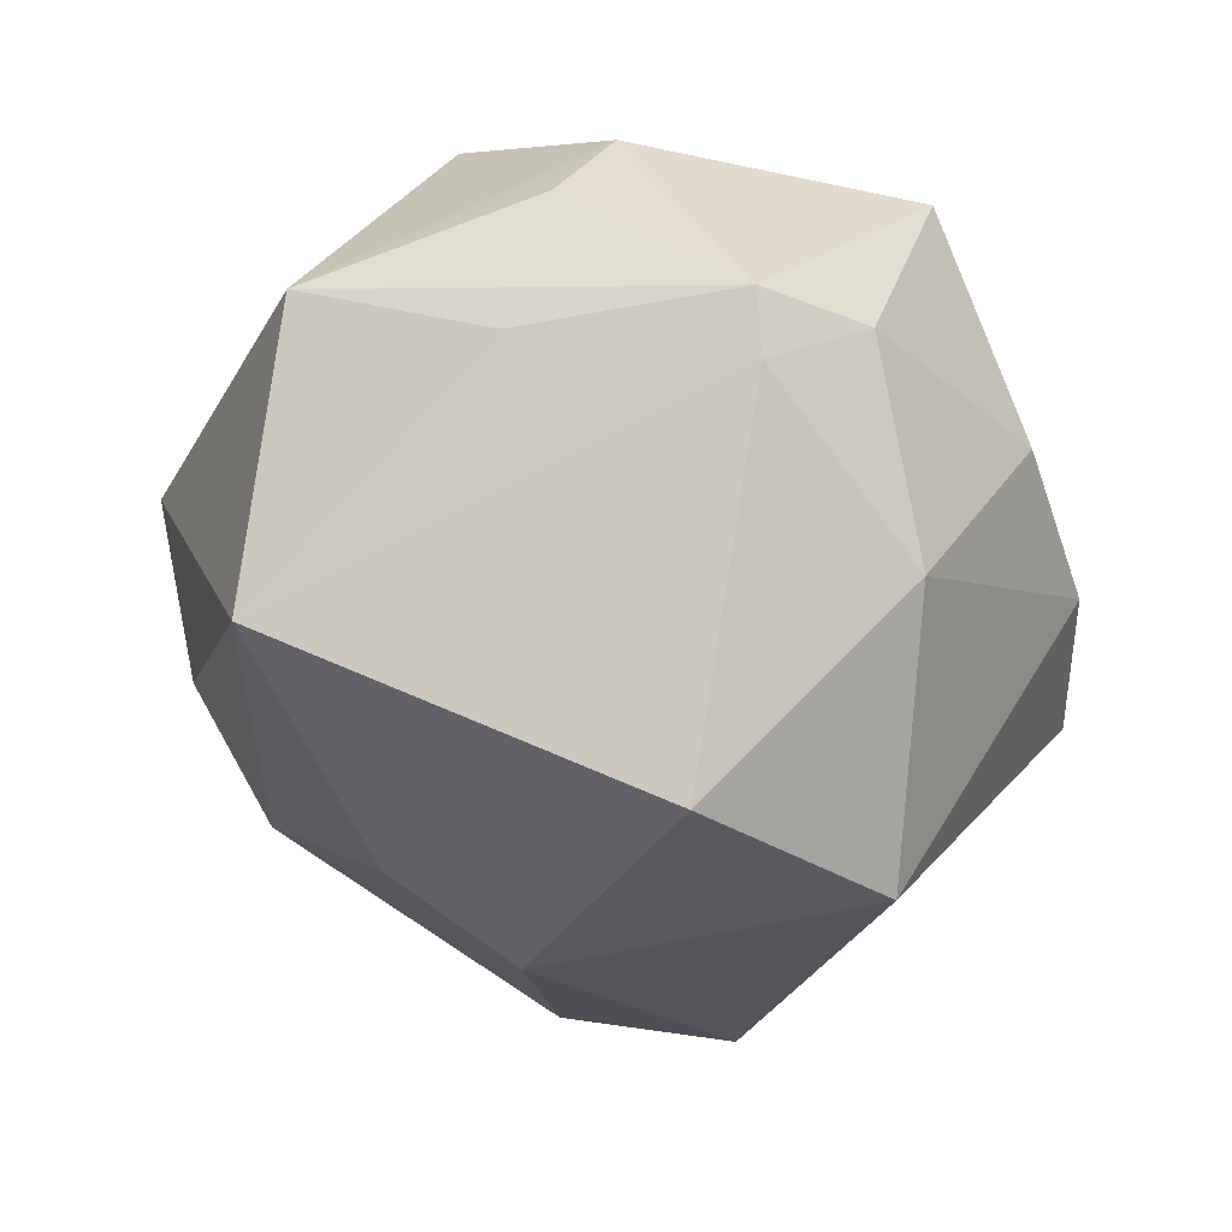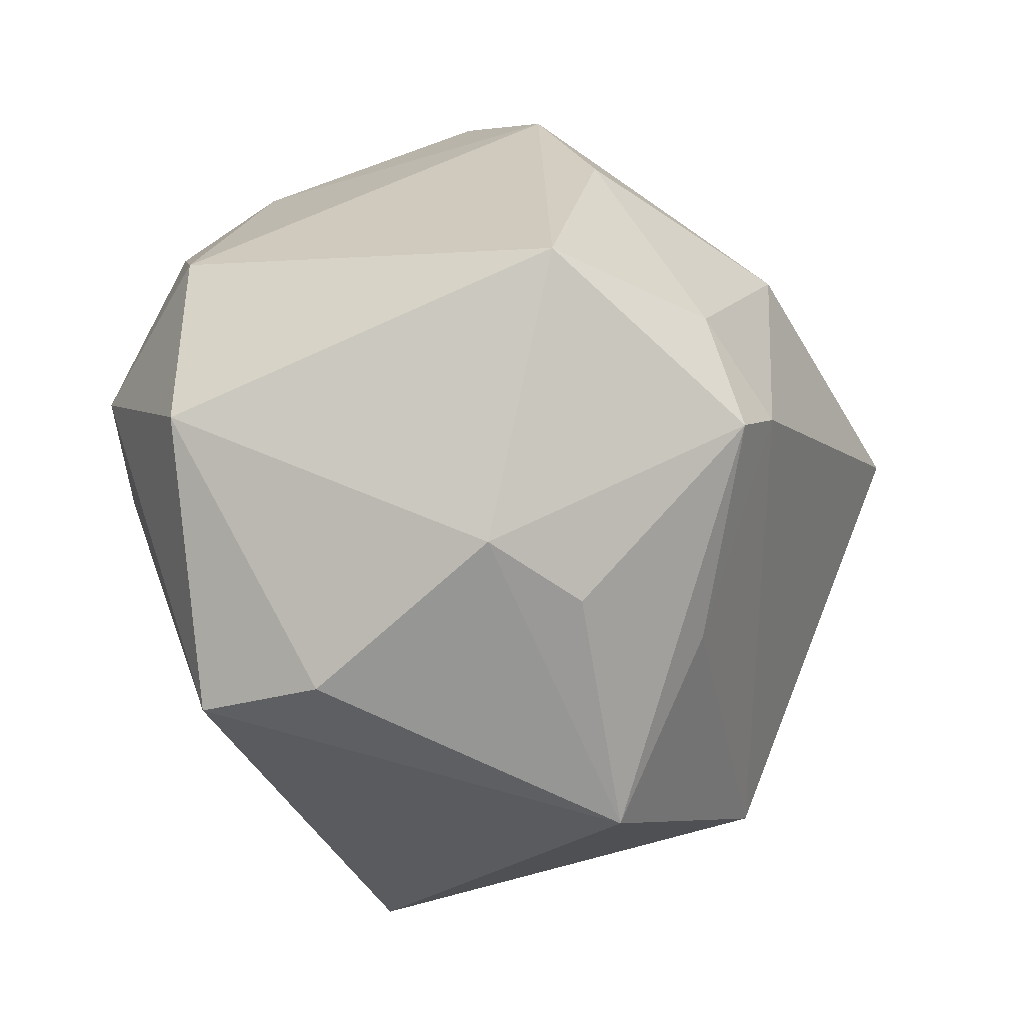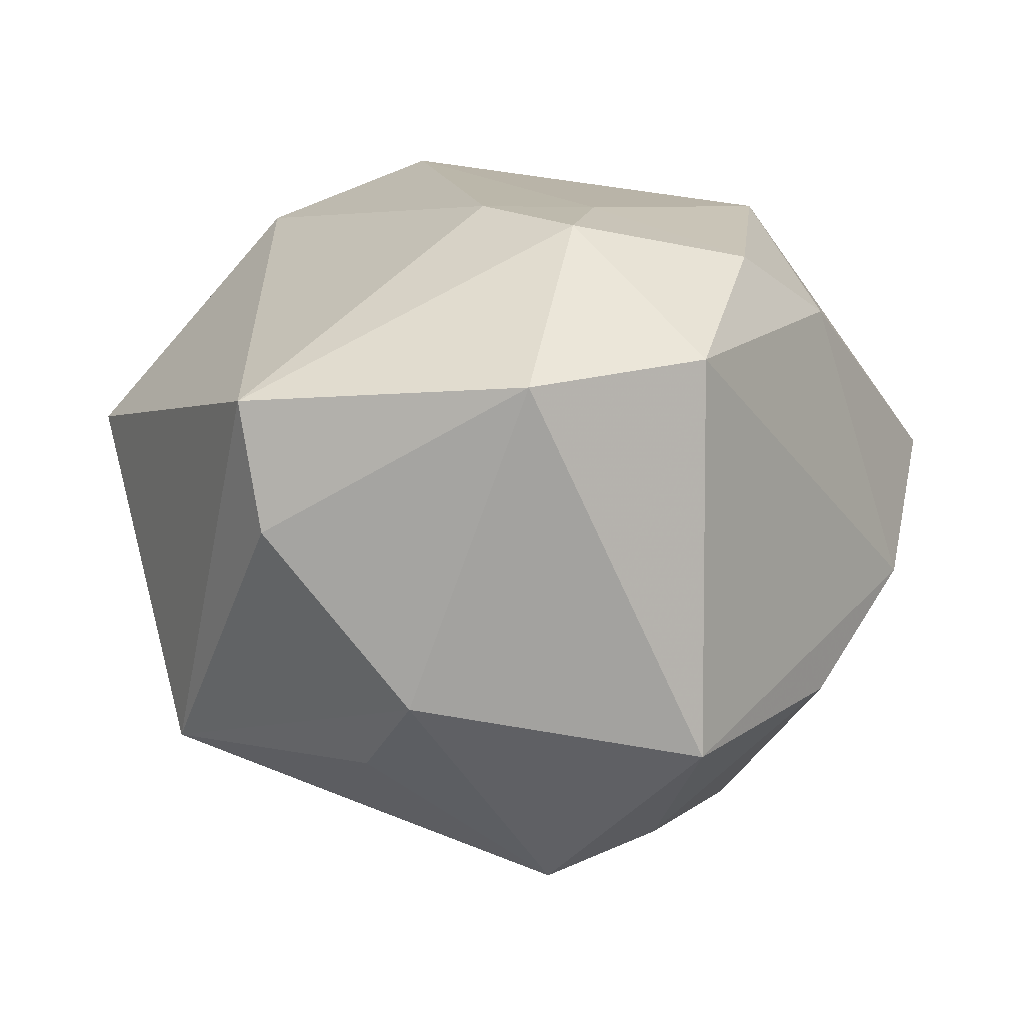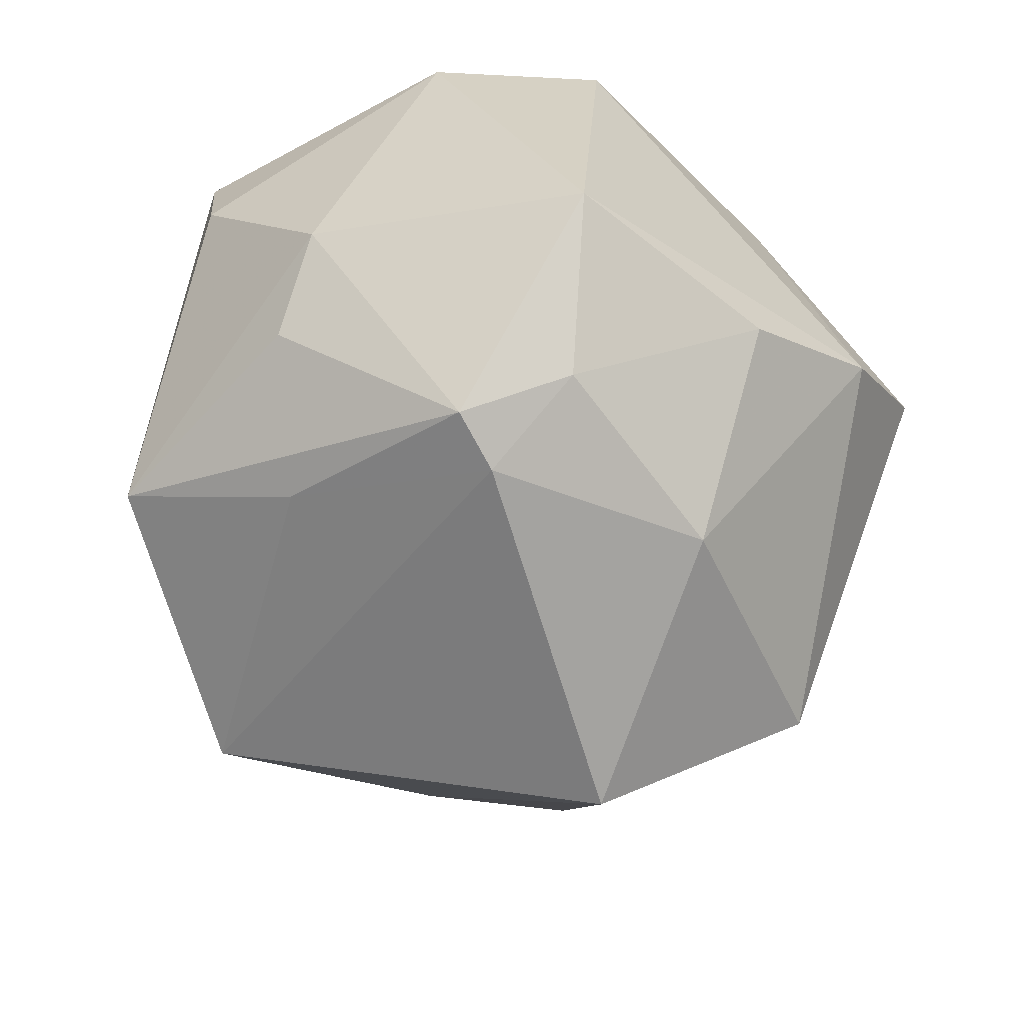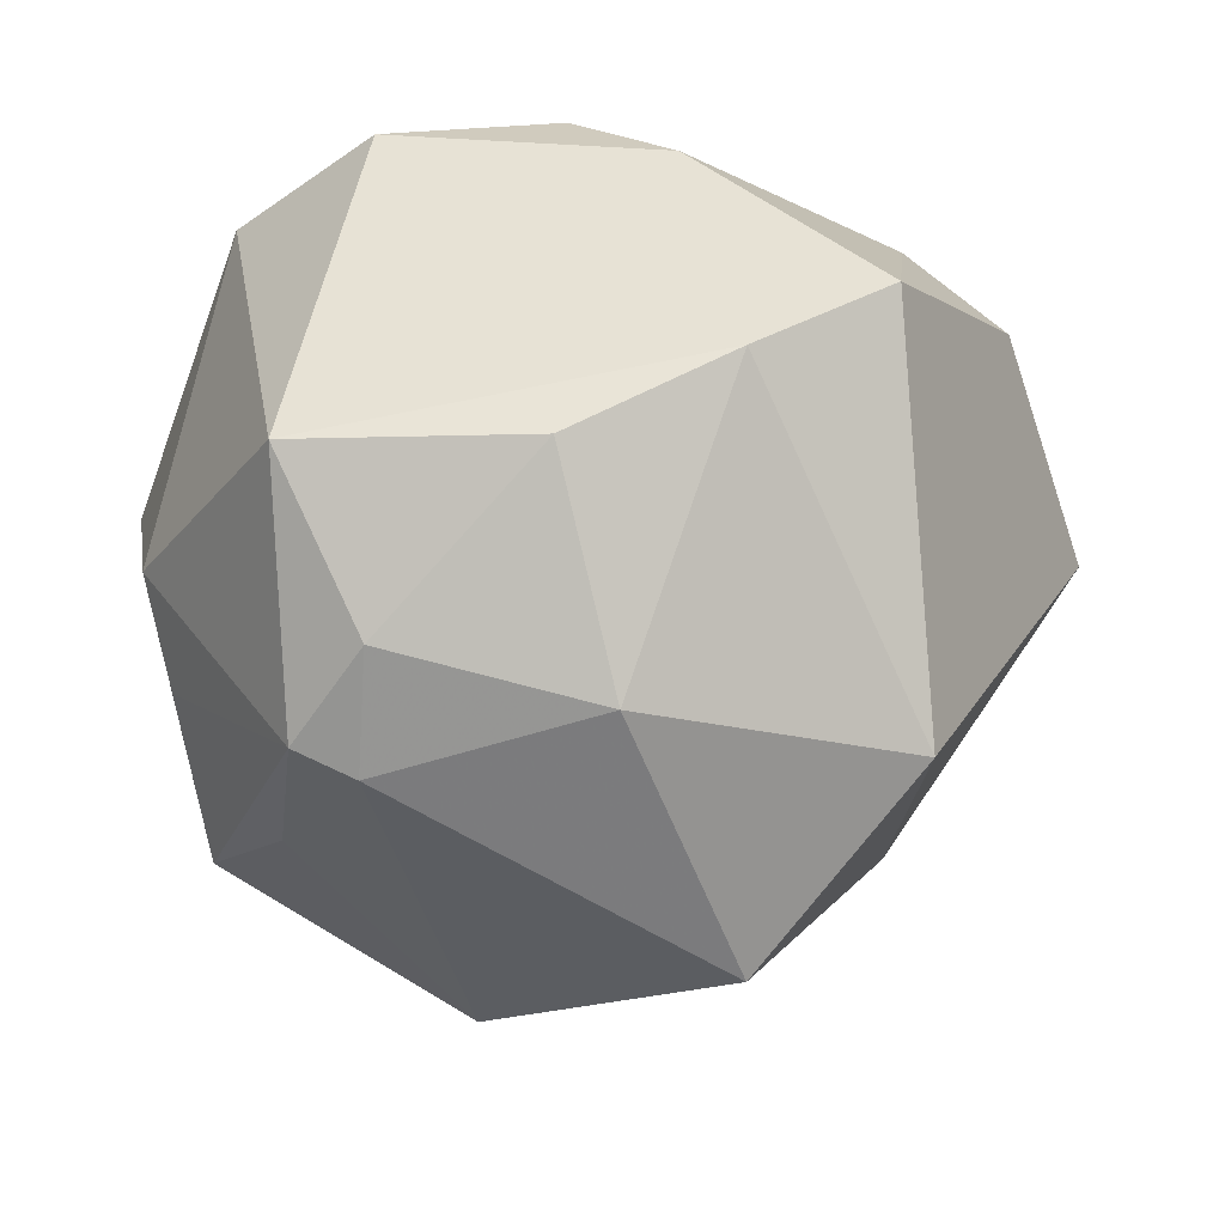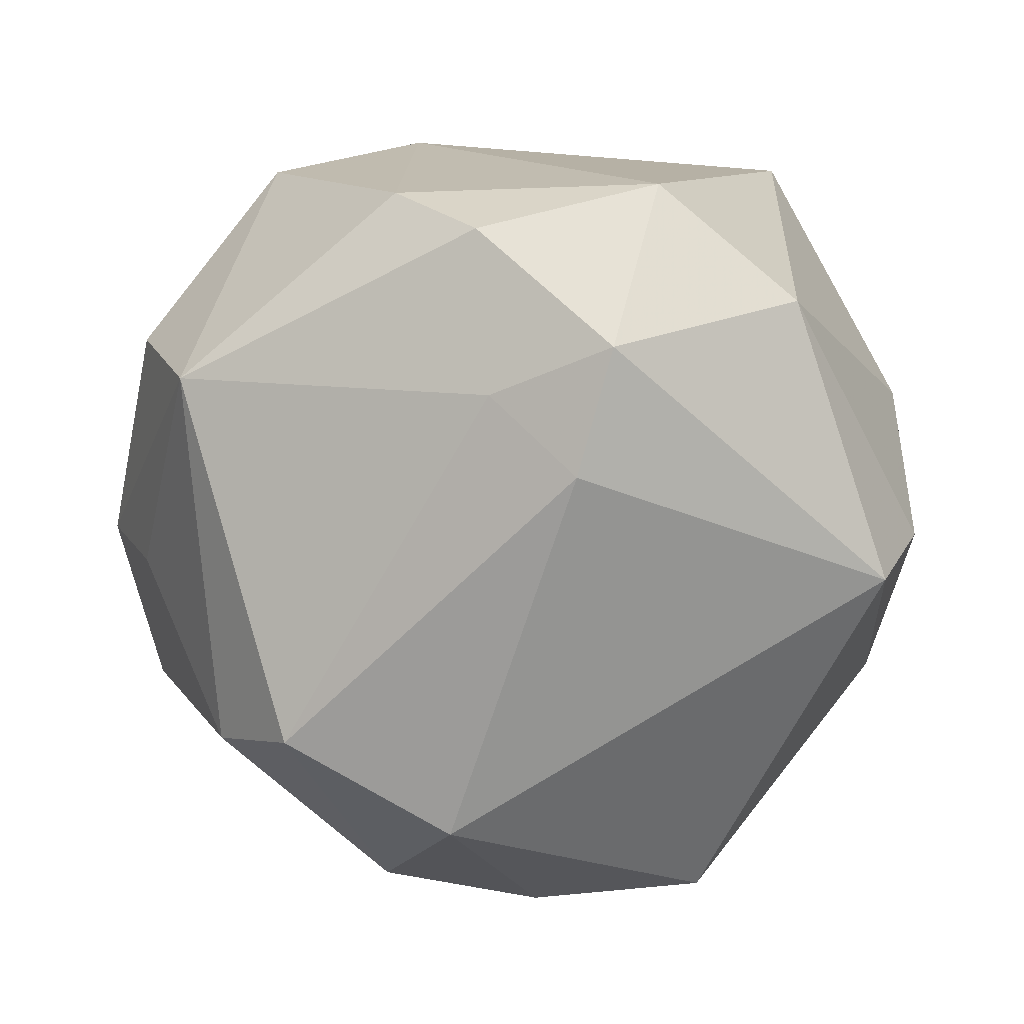
<metadata>
{"format":"obj","ext":"obj","renderer":"f3d","projection":"perspective","resolution":1024,"background":"white","views":[{"elev":-78.8,"azim":107.3,"up":"+Z"},{"elev":21.1,"azim":96.1,"up":"+Y"},{"elev":23.6,"azim":120.5,"up":"+Z"},{"elev":-49.4,"azim":134.9,"up":"+Z"},{"elev":56.6,"azim":177.1,"up":"+Y"},{"elev":1.4,"azim":9.6,"up":"+Y"}]}
</metadata>
<code>
v -0.01413 0.04133 -0.005098
v 0.02003 -0.04279 0.008291
v -0.01525 -0.04275 0.007237
v 0.01948 0.02877 -0.02576
v -0.02098 -0.02539 0.03127
v -0.04259 -0.007256 0.0103
v -0.001909 0.02659 -0.03199
v -0.03023 -0.02597 0.02275
v 0.04108 0.01172 -0.005605
v -0.02955 0.01589 -0.0317
v 0.002714 0.04025 -0.0129
v -0.02864 0.03706 0.004711
v -0.03309 0.01283 0.02824
v -0.01035 0.03236 0.02524
v 0.02666 0.01983 -0.03026
v 0.03888 0.004839 -0.01479
v 0.01083 0.002437 0.038
v 0.02924 -0.002679 -0.02669
v -0.02847 -0.0192 -0.02251
v -0.0492 -0.003745 0.0009234
v -0.04145 0.01759 0.0136
v -0.0002188 0.02777 0.03348
v -0.01572 -0.02867 -0.02229
v -0.004197 -0.03525 0.0269
v 0.01793 0.03247 0.02863
v 0.01462 0.0154 0.03892
v 0.04096 -0.00818 0.0239
v 0.03774 -0.02047 -0.01893
v 0.001594 -0.04535 0.006225
v 0.0438 -0.003841 0.01151
v -0.04256 -0.02043 0.004446
v -0.01249 0.001521 -0.0455
v 0.01225 -0.03265 -0.03171
v 0.02067 0.01843 -0.033
v 0.02687 0.03787 -0.01049
v 0.001689 0.01072 0.03673
v 0.03207 0.02039 0.02795
f 10 7 32
f 9 15 35
f 32 23 19
f 19 10 32
f 19 3 31
f 23 3 19
f 33 23 32
f 33 28 2
f 33 3 23
f 5 3 24
f 35 15 4
f 4 11 35
f 7 11 4
f 28 15 16
f 16 9 28
f 15 9 16
f 2 28 27
f 27 24 2
f 31 3 8
f 8 3 5
f 5 13 8
f 8 13 6
f 34 33 32
f 32 7 34
f 7 4 34
f 34 4 15
f 18 15 28
f 28 33 18
f 18 34 15
f 33 34 18
f 29 33 2
f 3 33 29
f 2 24 29
f 29 24 3
f 5 24 17
f 17 27 26
f 24 27 17
f 31 8 20
f 20 8 6
f 20 13 21
f 6 13 20
f 20 19 31
f 10 19 20
f 36 13 5
f 36 17 26
f 5 17 36
f 28 9 30
f 30 27 28
f 26 27 37
f 27 30 37
f 37 9 35
f 37 30 9
f 22 14 13
f 22 36 26
f 13 36 22
f 14 22 25
f 25 37 35
f 26 37 25
f 25 22 26
f 21 13 12
f 13 14 12
f 10 20 12
f 12 20 21
f 10 12 1
f 7 10 1
f 1 11 7
f 35 11 1
f 1 25 35
f 14 25 1
f 1 12 14

</code>
